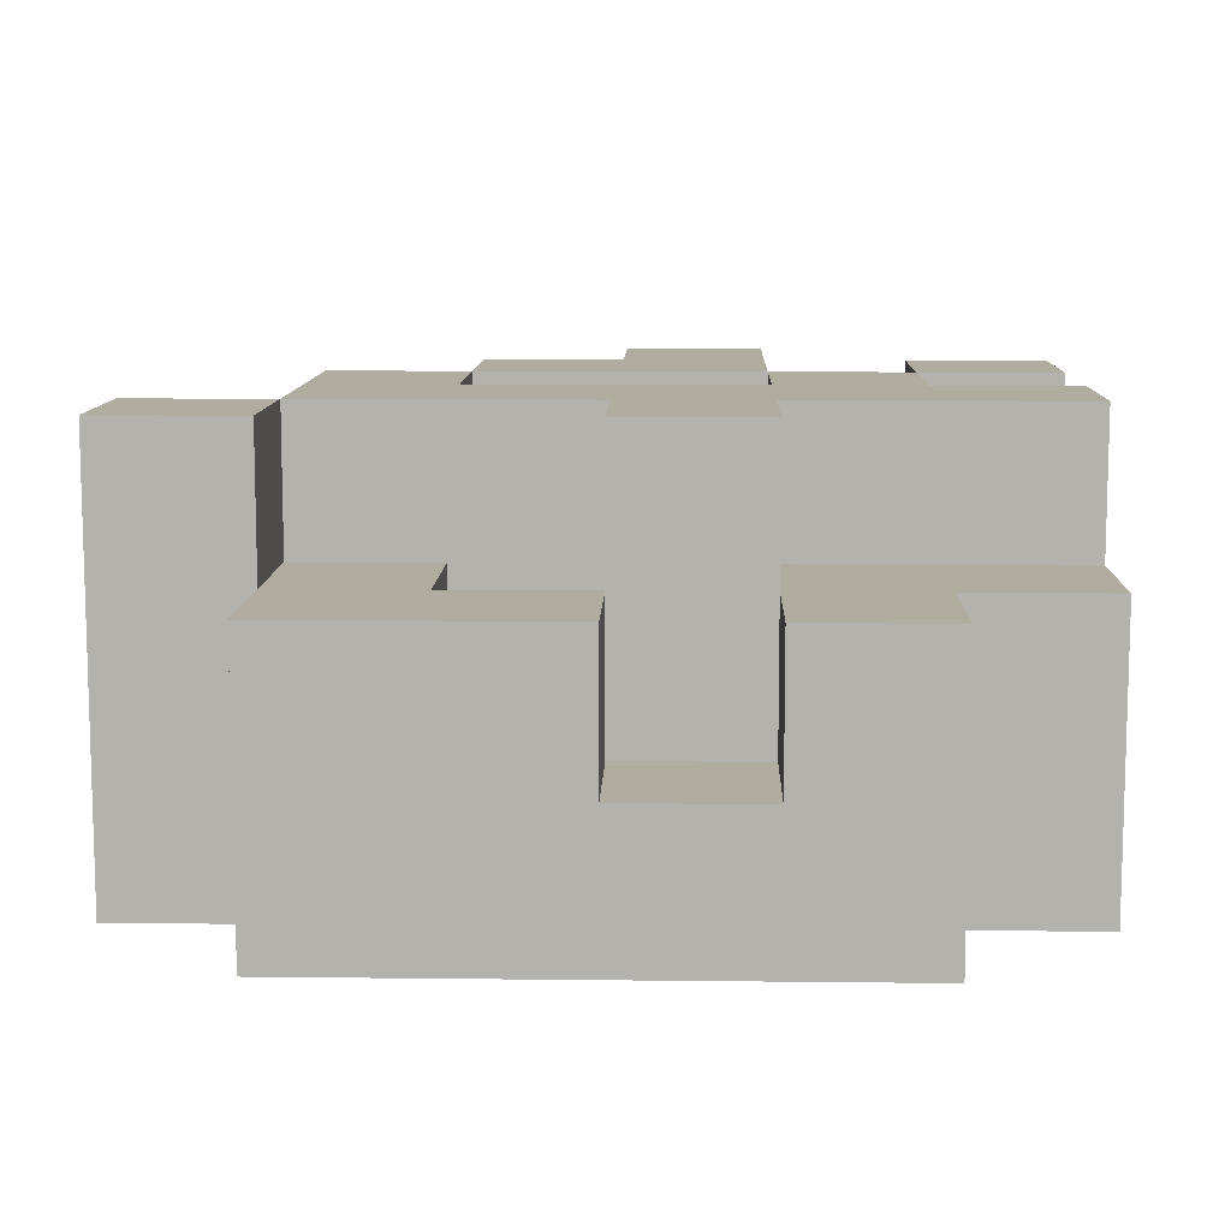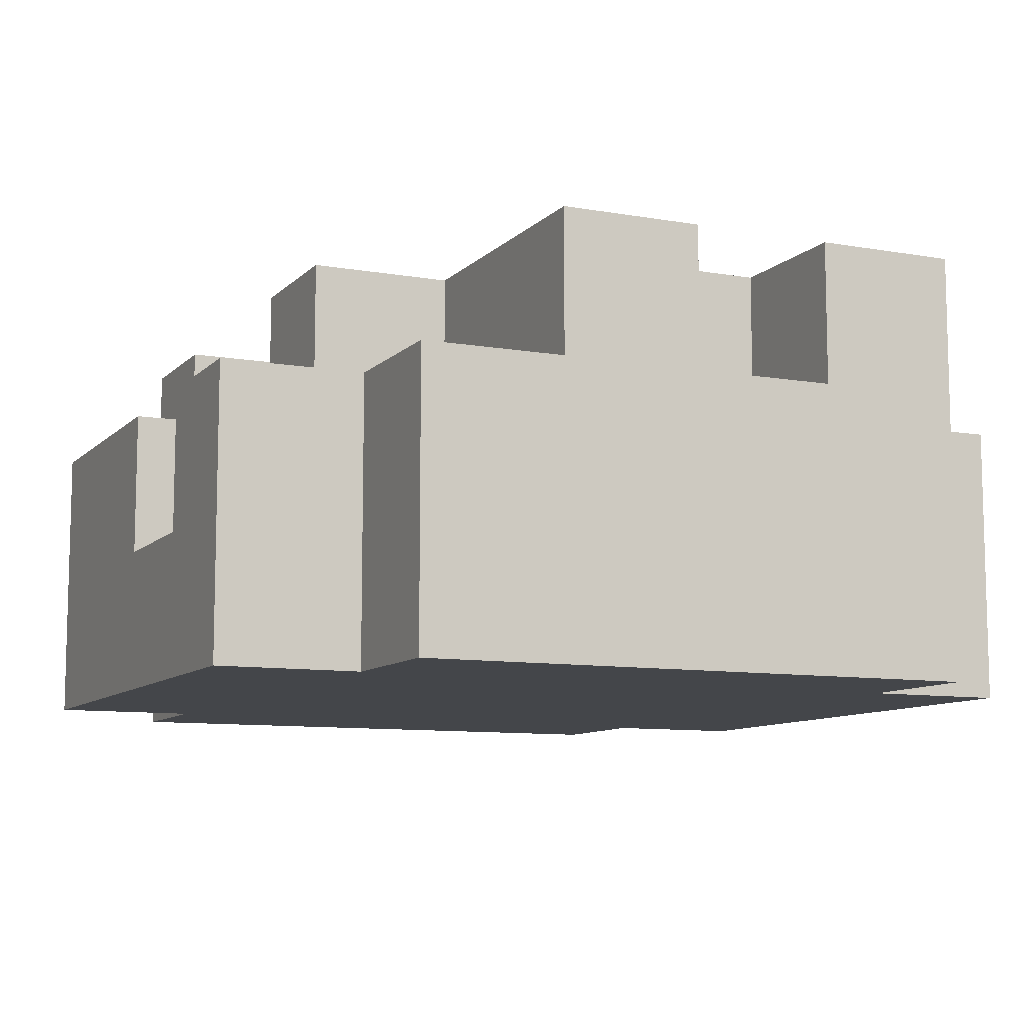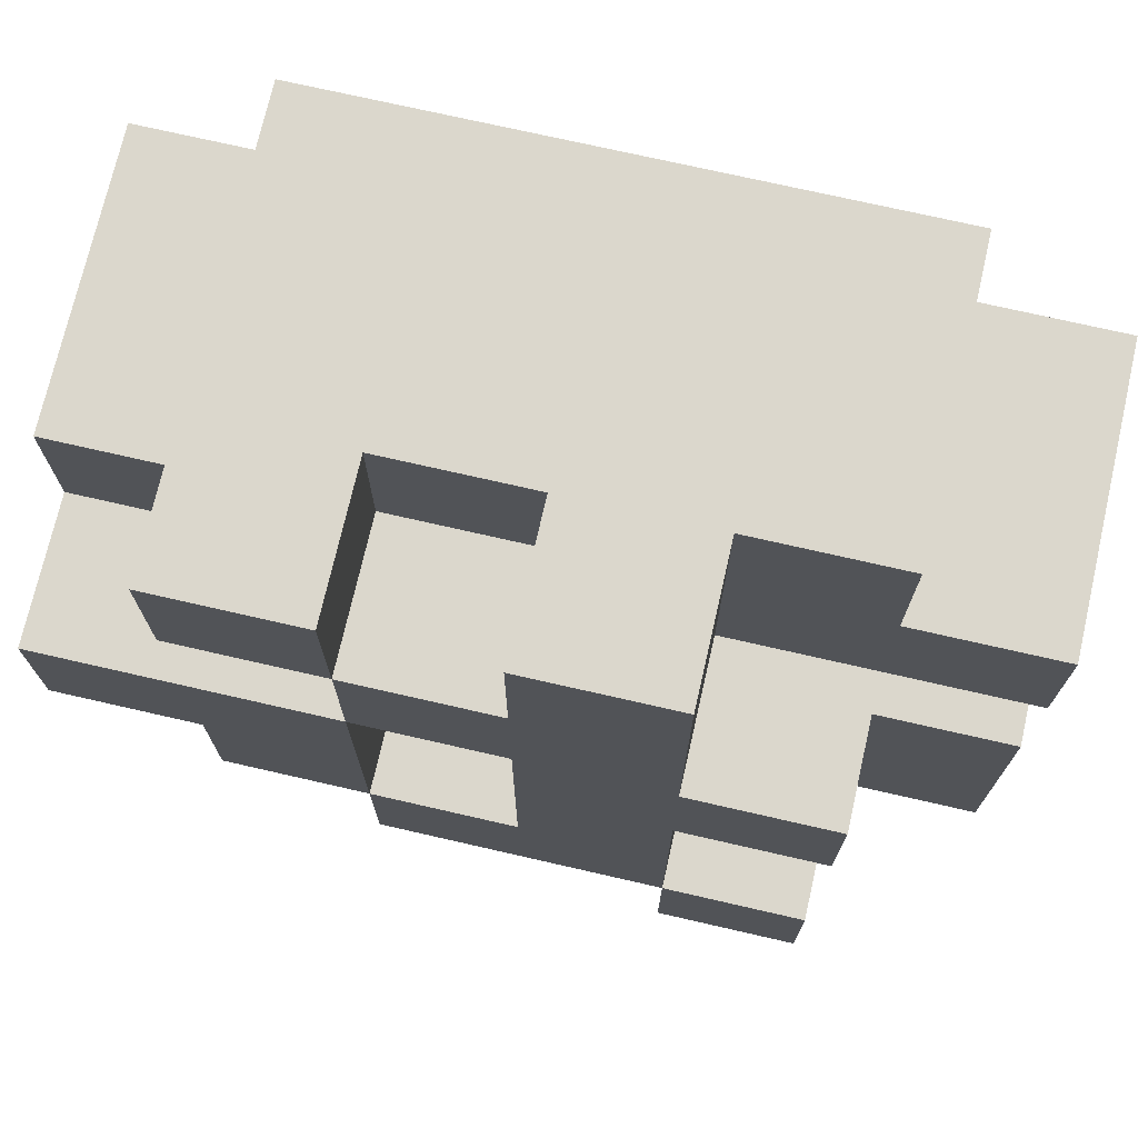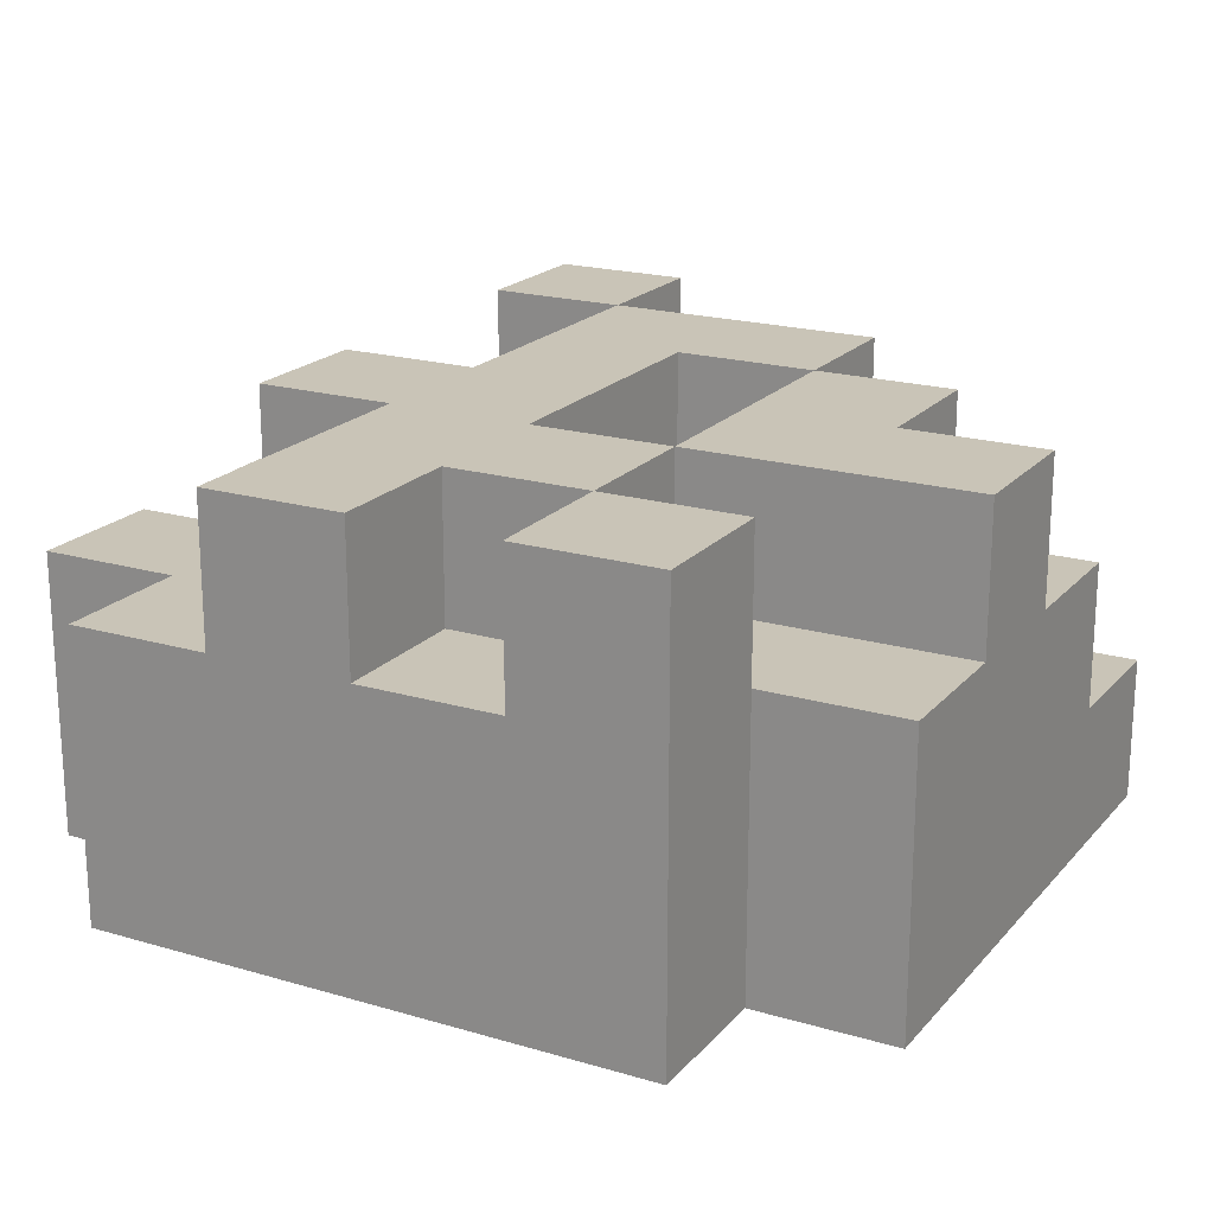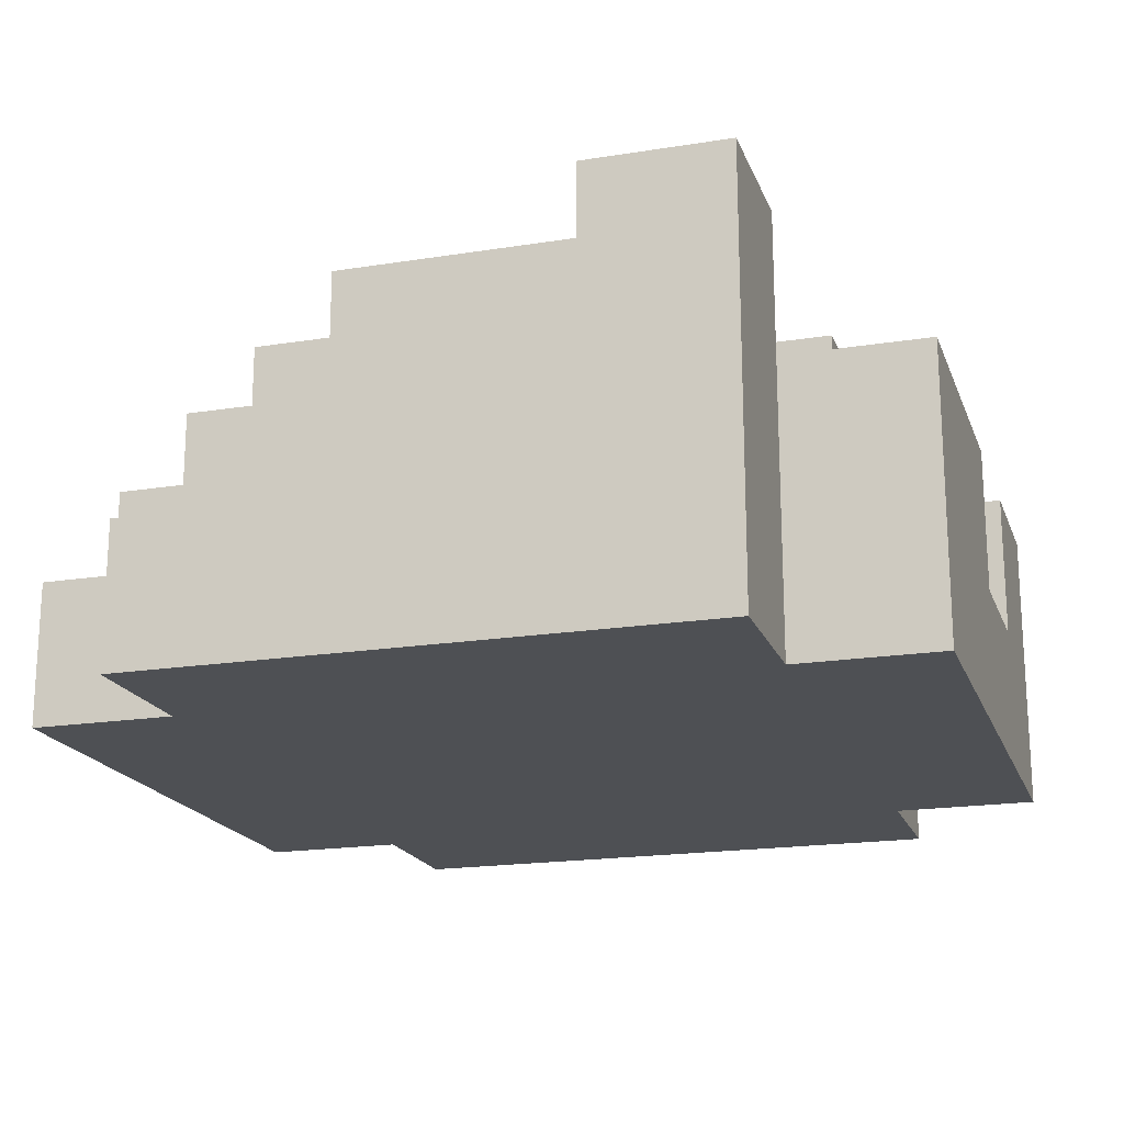
<metadata>
{"format":"obj","ext":"obj","renderer":"f3d","projection":"perspective","resolution":1024,"background":"white","views":[{"elev":10.1,"azim":-88.3,"up":"+Y"},{"elev":-9.5,"azim":-24.6,"up":"+Y"},{"elev":73.2,"azim":-167.1,"up":"+Z"},{"elev":19.9,"azim":28.5,"up":"+Y"},{"elev":-18.9,"azim":-163.1,"up":"+Y"}]}
</metadata>
<code>
o GoldPile
v 0.2 0 0.3
v 0.1 0 0.3
v 0 0 0.3
v -0.1 0 0.3
v -0.2 0 0.3
v 0.2 0.1 0.3
v 0.1 0.1 0.3
v 0 0.1 0.3
v -0.1 0.1 0.3
v -0.2 0.1 0.3
v 0.2 0.2 0.3
v 0.1 0.2 0.3
v 0 0.2 0.3
v -0.1 0.2 0.3
v -0.2 0.2 0.3
v 0.2 0.3 0.3
v 0.1 0.3 0.3
v 0 0.3 0.3
v -0.1 0.3 0.3
v 0.3 0 0.2
v 0.2 0 0.2
v -0.2 0 0.2
v -0.3 0 0.2
v 0.3 0.1 0.2
v 0.2 0.1 0.2
v -0.2 0.1 0.2
v -0.3 0.1 0.2
v 0.3 0.2 0.2
v 0.2 0.2 0.2
v 0.1 0.2 0.2
v 0 0.2 0.2
v -0.2 0.2 0.2
v -0.3 0.2 0.2
v 0.1 0.3 0.2
v 0 0.3 0.2
v 0.3 0.2 0.1
v 0.2 0.2 0.1
v 0.1 0.2 0.1
v -0.1 0.2 0.1
v -0.2 0.2 0.1
v 0.3 0.3 0.1
v 0.2 0.3 0.1
v 0.1 0.3 0.1
v -0.1 0.3 0.1
v -0.2 0.3 0.1
v -0.2 0.1 0
v -0.3 0.1 0
v -0.2 0.2 0
v -0.3 0.2 0
v -0.1 0.1 -0.1
v -0.2 0.1 -0.1
v 0.1 0.2 -0.1
v 0 0.2 -0.1
v -0.1 0.2 -0.1
v -0.2 0.2 -0.1
v 0.1 0.3 -0.1
v 0 0.3 -0.1
v -0.1 0.2 -0.2
v -0.2 0.2 -0.2
v -0.1 0.3 -0.2
v -0.2 0.3 -0.2
v 0.2 0.2 0.2
v 0.1 0.2 0.2
v 0.2 0.3 0.2
v 0.1 0.3 0.2
v -0.2 0.1 0.1
v -0.3 0.1 0.1
v 0.1 0.2 0.1
v 0 0.2 0.1
v -0.2 0.2 0.1
v -0.3 0.2 0.1
v 0.1 0.3 0.1
v 0 0.3 0.1
v -0.1 0.1 0
v -0.2 0.1 0
v 0.3 0.2 0
v 0.2 0.2 0
v -0.1 0.2 0
v -0.2 0.2 0
v 0.3 0.3 0
v 0.2 0.3 0
v -0.1 0.3 0
v -0.2 0.3 0
v 0.3 0.1 -0.1
v 0.2 0.1 -0.1
v 0.3 0.2 -0.1
v 0.2 0.2 -0.1
v 0.1 0.2 -0.1
v 0.2 0.3 -0.1
v 0.1 0.3 -0.1
v 0.3 0 -0.2
v 0.2 0 -0.2
v -0.2 0 -0.2
v -0.3 0 -0.2
v 0.3 0.1 -0.2
v 0.2 0.1 -0.2
v 0.1 0.1 -0.2
v -0.2 0.1 -0.2
v -0.3 0.1 -0.2
v 0.2 0.2 -0.2
v 0.1 0.2 -0.2
v 0 0.2 -0.2
v -0.1 0.2 -0.2
v -0.2 0.2 -0.2
v -0.3 0.2 -0.2
v 0.1 0.3 -0.2
v -0.1 0.3 -0.2
v 0.2 0 -0.3
v 0.1 0 -0.3
v 0 0 -0.3
v -0.1 0 -0.3
v -0.2 0 -0.3
v 0.2 0.1 -0.3
v 0.1 0.1 -0.3
v 0 0.1 -0.3
v -0.1 0.1 -0.3
v -0.2 0.1 -0.3
v 0.1 0.2 -0.3
v 0 0.2 -0.3
v -0.1 0.2 -0.3
v -0.1 0.3 -0.3
v -0.2 0.3 -0.3
v 0.3 0 0.2
v 0.3 0.1 0.2
v 0.3 0.2 0.2
v 0.3 0.1 0.1
v 0.3 0.2 0.1
v 0.3 0.3 0.1
v 0.3 0 0
v 0.3 0.1 0
v 0.3 0.2 0
v 0.3 0.3 0
v 0.3 0.1 -0.1
v 0.3 0.2 -0.1
v 0.3 0 -0.2
v 0.3 0.1 -0.2
v 0.2 0 0.3
v 0.2 0.1 0.3
v 0.2 0.2 0.3
v 0.2 0.3 0.3
v 0.2 0 0.2
v 0.2 0.1 0.2
v 0.2 0.2 0.2
v 0.2 0.3 0.2
v 0.2 0.2 0
v 0.2 0.3 0
v 0.2 0.1 -0.1
v 0.2 0.2 -0.1
v 0.2 0.3 -0.1
v 0.2 0 -0.2
v 0.2 0.1 -0.2
v 0.2 0.2 -0.2
v 0.2 0 -0.3
v 0.2 0.1 -0.3
v 0.1 0.2 0.2
v 0.1 0.3 0.2
v 0.1 0.2 0.1
v 0.1 0.3 0.1
v 0.1 0.2 -0.1
v 0.1 0.3 -0.1
v 0.1 0.1 -0.2
v 0.1 0.2 -0.2
v 0.1 0.3 -0.2
v 0.1 0.1 -0.3
v 0.1 0.2 -0.3
v 0 0.2 0.3
v 0 0.3 0.3
v 0 0.2 0.2
v 0 0.3 0.2
v 0 0.2 0.1
v 0 0.3 0.1
v 0 0.2 0
v 0 0.3 0
v 0 0.2 -0.1
v 0 0.3 -0.1
v -0.1 0.2 -0.2
v -0.1 0.3 -0.2
v -0.1 0.2 -0.3
v -0.1 0.3 -0.3
v -0.2 0.1 0
v -0.2 0.2 0
v -0.2 0.1 -0.1
v -0.2 0.2 -0.1
v 0.1 0.2 0.3
v 0.1 0.3 0.3
v 0.1 0.2 0.2
v 0.1 0.3 0.2
v 0.1 0.2 0.1
v 0.1 0.3 0.1
v 0.1 0.2 0
v 0.1 0.3 0
v 0.1 0.2 -0.1
v 0.1 0.3 -0.1
v -0.1 0.2 0.3
v -0.1 0.3 0.3
v -0.1 0.2 0.2
v -0.1 0.2 0.1
v -0.1 0.3 0.1
v -0.1 0.1 0
v -0.1 0.2 0
v -0.1 0.3 0
v -0.1 0.1 -0.1
v -0.1 0.2 -0.1
v -0.1 0.3 -0.1
v -0.1 0.2 -0.2
v -0.1 0.3 -0.2
v -0.2 0 0.3
v -0.2 0.1 0.3
v -0.2 0.2 0.3
v -0.2 0 0.2
v -0.2 0.1 0.2
v -0.2 0.2 0.2
v -0.2 0.1 0.1
v -0.2 0.2 0.1
v -0.2 0.3 0.1
v -0.2 0.1 0
v -0.2 0.2 0
v -0.2 0.3 0
v -0.2 0 -0.2
v -0.2 0.1 -0.2
v -0.2 0.2 -0.2
v -0.2 0.3 -0.2
v -0.2 0 -0.3
v -0.2 0.1 -0.3
v -0.2 0.3 -0.3
v -0.3 0 0.2
v -0.3 0.1 0.2
v -0.3 0.2 0.2
v -0.3 0 0.1
v -0.3 0.1 0.1
v -0.3 0.2 0.1
v -0.3 0 0
v -0.3 0.1 0
v -0.3 0.2 0
v -0.3 0 -0.1
v -0.3 0.1 -0.1
v -0.3 0 -0.2
v -0.3 0.1 -0.2
v -0.3 0.2 -0.2
v 0.3 0 0.2
v 0.3 0 0
v 0.3 0 -0.2
v 0.2 0 0.3
v 0.2 0 0.2
v 0.2 0 0.1
v 0.2 0 0
v 0.2 0 -0.1
v 0.2 0 -0.2
v 0.2 0 -0.3
v 0.1 0 0.3
v 0.1 0 0.2
v 0.1 0 0.1
v 0.1 0 0
v 0.1 0 -0.1
v 0.1 0 -0.2
v 0.1 0 -0.3
v 0 0 0.3
v 0 0 0.2
v 0 0 0.1
v 0 0 0
v 0 0 -0.1
v 0 0 -0.2
v 0 0 -0.3
v -0.1 0 0.3
v -0.1 0 0.2
v -0.1 0 0.1
v -0.1 0 0
v -0.1 0 -0.2
v -0.1 0 -0.3
v -0.2 0 0.3
v -0.2 0 0.2
v -0.2 0 0.1
v -0.2 0 0
v -0.2 0 -0.1
v -0.2 0 -0.2
v -0.2 0 -0.3
v -0.3 0 0.2
v -0.3 0 0.1
v -0.3 0 0
v -0.3 0 -0.1
v -0.3 0 -0.2
v 0.3 0.1 -0.1
v 0.3 0.1 -0.2
v 0.2 0.1 -0.1
v 0.2 0.1 -0.2
v 0.2 0.1 -0.3
v 0.1 0.1 -0.2
v 0.1 0.1 -0.3
v -0.1 0.1 0
v -0.1 0.1 -0.1
v -0.2 0.1 0.1
v -0.2 0.1 0
v -0.2 0.1 -0.1
v -0.3 0.1 0.1
v -0.3 0.1 0
v 0.3 0.2 0.2
v 0.3 0.2 0.1
v 0.3 0.2 0
v 0.3 0.2 -0.1
v 0.2 0.2 0.2
v 0.2 0.2 0.1
v 0.2 0.2 0
v 0.2 0.2 -0.1
v 0.2 0.2 -0.2
v 0.1 0.2 0.3
v 0.1 0.2 0.2
v 0.1 0.2 0.1
v 0.1 0.2 0
v 0.1 0.2 -0.1
v 0.1 0.2 -0.2
v 0.1 0.2 -0.3
v 0 0.2 0.3
v 0 0.2 0.2
v 0 0.2 0.1
v 0 0.2 0
v 0 0.2 -0.1
v 0 0.2 -0.2
v 0 0.2 -0.3
v -0.1 0.2 0.3
v -0.1 0.2 0.2
v -0.1 0.2 0.1
v -0.1 0.2 -0.1
v -0.1 0.2 -0.2
v -0.1 0.2 -0.3
v -0.2 0.2 0.3
v -0.2 0.2 0.2
v -0.2 0.2 0.1
v -0.2 0.2 0
v -0.2 0.2 -0.1
v -0.2 0.2 -0.2
v -0.3 0.2 0.2
v -0.3 0.2 0.1
v -0.3 0.2 0
v -0.3 0.2 -0.2
v 0.3 0.3 0.1
v 0.3 0.3 0
v 0.2 0.3 0.3
v 0.2 0.3 0.2
v 0.2 0.3 0.1
v 0.2 0.3 0
v 0.2 0.3 -0.1
v 0.1 0.3 0.3
v 0.1 0.3 0.2
v 0.1 0.3 0.1
v 0.1 0.3 0
v 0.1 0.3 -0.1
v 0.1 0.3 -0.2
v 0 0.3 0.3
v 0 0.3 0.2
v 0 0.3 0.1
v 0 0.3 0
v 0 0.3 -0.1
v -0.1 0.3 0.3
v -0.1 0.3 0.1
v -0.1 0.3 0
v -0.1 0.3 -0.1
v -0.1 0.3 -0.2
v -0.1 0.3 -0.3
v -0.2 0.3 0.1
v -0.2 0.3 0
v -0.2 0.3 -0.2
v -0.2 0.3 -0.3
f 6 2 1
f 7 3 2
f 7 2 6
f 8 4 3
f 8 3 7
f 9 5 4
f 9 4 8
f 10 5 9
f 11 7 6
f 12 8 7
f 12 7 11
f 13 9 8
f 13 8 12
f 14 10 9
f 14 9 13
f 15 10 14
f 16 12 11
f 17 12 16
f 18 14 13
f 19 14 18
f 24 21 20
f 25 21 24
f 26 23 22
f 27 23 26
f 28 25 24
f 29 25 28
f 32 27 26
f 33 27 32
f 34 31 30
f 35 31 34
f 41 37 36
f 42 38 37
f 42 37 41
f 43 38 42
f 44 40 39
f 45 40 44
f 48 47 46
f 49 47 48
f 54 51 50
f 55 51 54
f 56 53 52
f 57 53 56
f 60 59 58
f 61 59 60
f 62 63 64
f 64 63 65
f 66 67 70
f 70 67 71
f 68 69 72
f 72 69 73
f 74 75 78
f 78 75 79
f 76 77 80
f 80 77 81
f 78 79 82
f 82 79 83
f 84 85 86
f 86 85 87
f 87 88 89
f 89 88 90
f 91 92 95
f 95 92 96
f 93 94 98
f 98 94 99
f 96 97 100
f 100 97 101
f 98 99 104
f 104 99 105
f 102 103 106
f 101 102 106
f 106 103 107
f 108 109 113
f 109 110 114
f 113 109 114
f 110 111 115
f 114 110 115
f 111 112 116
f 115 111 116
f 116 112 117
f 114 115 118
f 115 116 119
f 118 115 119
f 116 117 120
f 119 116 120
f 120 117 121
f 121 117 122
f 126 124 123
f 126 125 124
f 127 125 126
f 129 126 123
f 130 127 126
f 130 126 129
f 131 128 127
f 131 127 130
f 132 128 131
f 133 130 129
f 133 131 130
f 134 131 133
f 135 133 129
f 136 133 135
f 141 138 137
f 142 139 138
f 142 138 141
f 143 140 139
f 143 139 142
f 144 140 143
f 148 146 145
f 149 146 148
f 151 148 147
f 152 148 151
f 153 151 150
f 154 151 153
f 157 156 155
f 158 156 157
f 162 160 159
f 163 160 162
f 164 162 161
f 165 162 164
f 168 167 166
f 169 167 168
f 172 171 170
f 173 171 172
f 174 173 172
f 175 173 174
f 178 177 176
f 179 177 178
f 182 181 180
f 183 181 182
f 184 185 186
f 186 185 187
f 188 189 190
f 190 189 191
f 190 191 192
f 192 191 193
f 194 195 196
f 196 195 197
f 197 195 198
f 199 200 202
f 200 201 202
f 202 201 203
f 203 201 204
f 203 204 205
f 205 204 206
f 207 208 210
f 208 209 211
f 210 208 211
f 211 209 212
f 213 214 216
f 214 215 217
f 216 214 217
f 217 215 218
f 219 220 223
f 221 222 224
f 223 220 224
f 220 221 224
f 224 222 225
f 226 227 229
f 227 228 230
f 229 227 230
f 230 228 231
f 229 230 232
f 232 230 233
f 232 233 235
f 233 234 236
f 235 233 236
f 235 236 237
f 236 234 238
f 237 236 238
f 238 234 239
f 244 241 240
f 245 241 244
f 246 242 241
f 246 241 245
f 247 242 246
f 248 242 247
f 250 245 244
f 250 244 243
f 251 245 250
f 252 246 245
f 252 245 251
f 253 247 246
f 253 246 252
f 254 248 247
f 254 247 253
f 255 249 248
f 255 248 254
f 256 249 255
f 257 251 250
f 258 253 252
f 258 251 257
f 258 252 251
f 259 253 258
f 260 254 253
f 260 253 259
f 260 255 254
f 261 255 260
f 262 256 255
f 262 255 261
f 263 256 262
f 264 258 257
f 265 259 258
f 265 258 264
f 266 260 259
f 266 259 265
f 267 261 260
f 267 260 266
f 268 262 261
f 268 263 262
f 269 263 268
f 270 266 265
f 270 265 264
f 271 266 270
f 272 267 266
f 272 266 271
f 273 261 267
f 273 267 272
f 274 268 261
f 274 261 273
f 275 269 268
f 275 268 274
f 276 269 275
f 277 272 271
f 278 273 272
f 278 272 277
f 279 274 273
f 279 273 278
f 280 275 274
f 280 274 279
f 281 275 280
f 282 283 284
f 284 283 285
f 285 286 287
f 287 286 288
f 289 290 292
f 292 290 293
f 291 292 294
f 294 292 295
f 296 297 300
f 300 297 301
f 298 299 302
f 302 299 303
f 300 301 306
f 306 301 307
f 303 304 309
f 309 304 310
f 305 306 312
f 312 306 313
f 307 308 314
f 308 309 315
f 314 308 315
f 315 309 316
f 310 311 317
f 317 311 318
f 317 318 323
f 323 318 324
f 319 320 325
f 320 321 326
f 325 320 326
f 326 321 327
f 322 323 329
f 329 323 330
f 326 327 331
f 331 327 332
f 329 330 333
f 328 329 333
f 333 330 334
f 335 336 339
f 339 336 340
f 337 338 342
f 342 338 343
f 339 340 344
f 340 341 345
f 344 340 345
f 345 341 346
f 343 344 349
f 349 344 350
f 346 347 352
f 348 349 353
f 349 350 353
f 350 351 354
f 353 350 354
f 351 352 355
f 354 351 355
f 352 347 356
f 355 352 356
f 356 347 357
f 354 355 359
f 359 355 360
f 357 358 361
f 361 358 362

</code>
